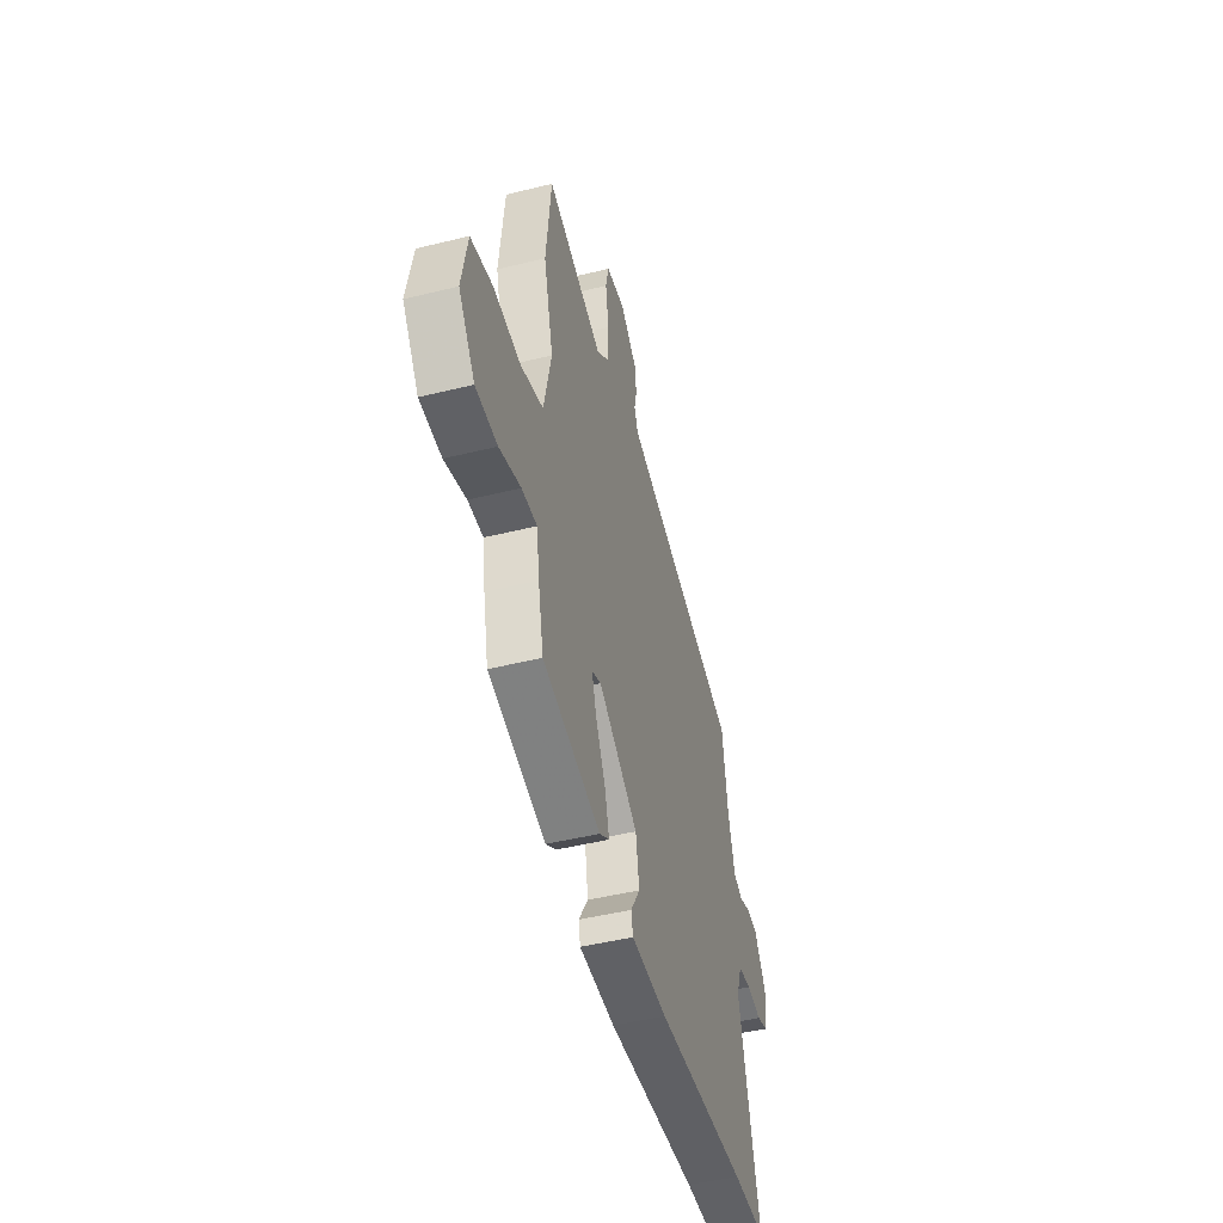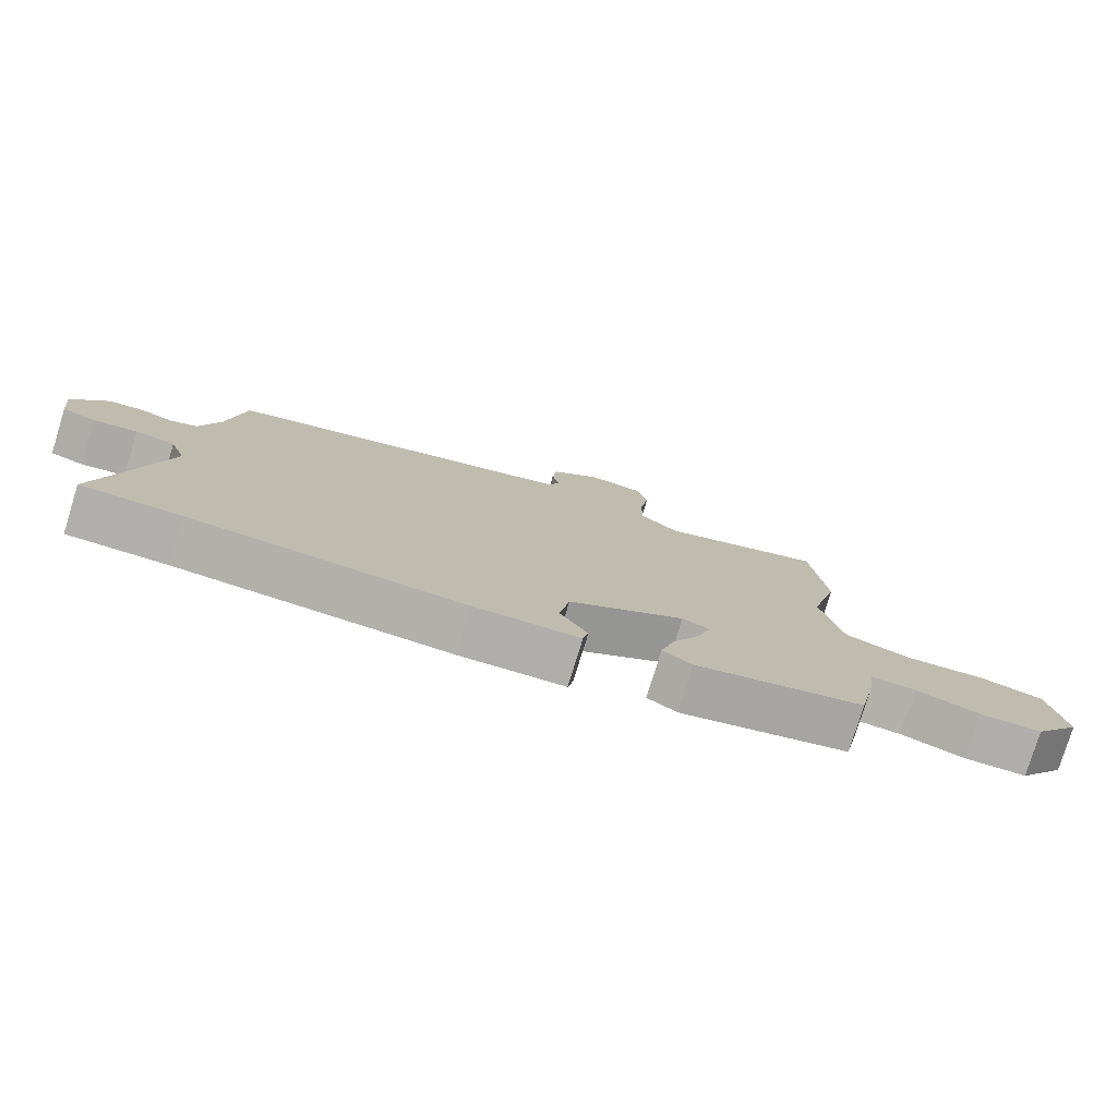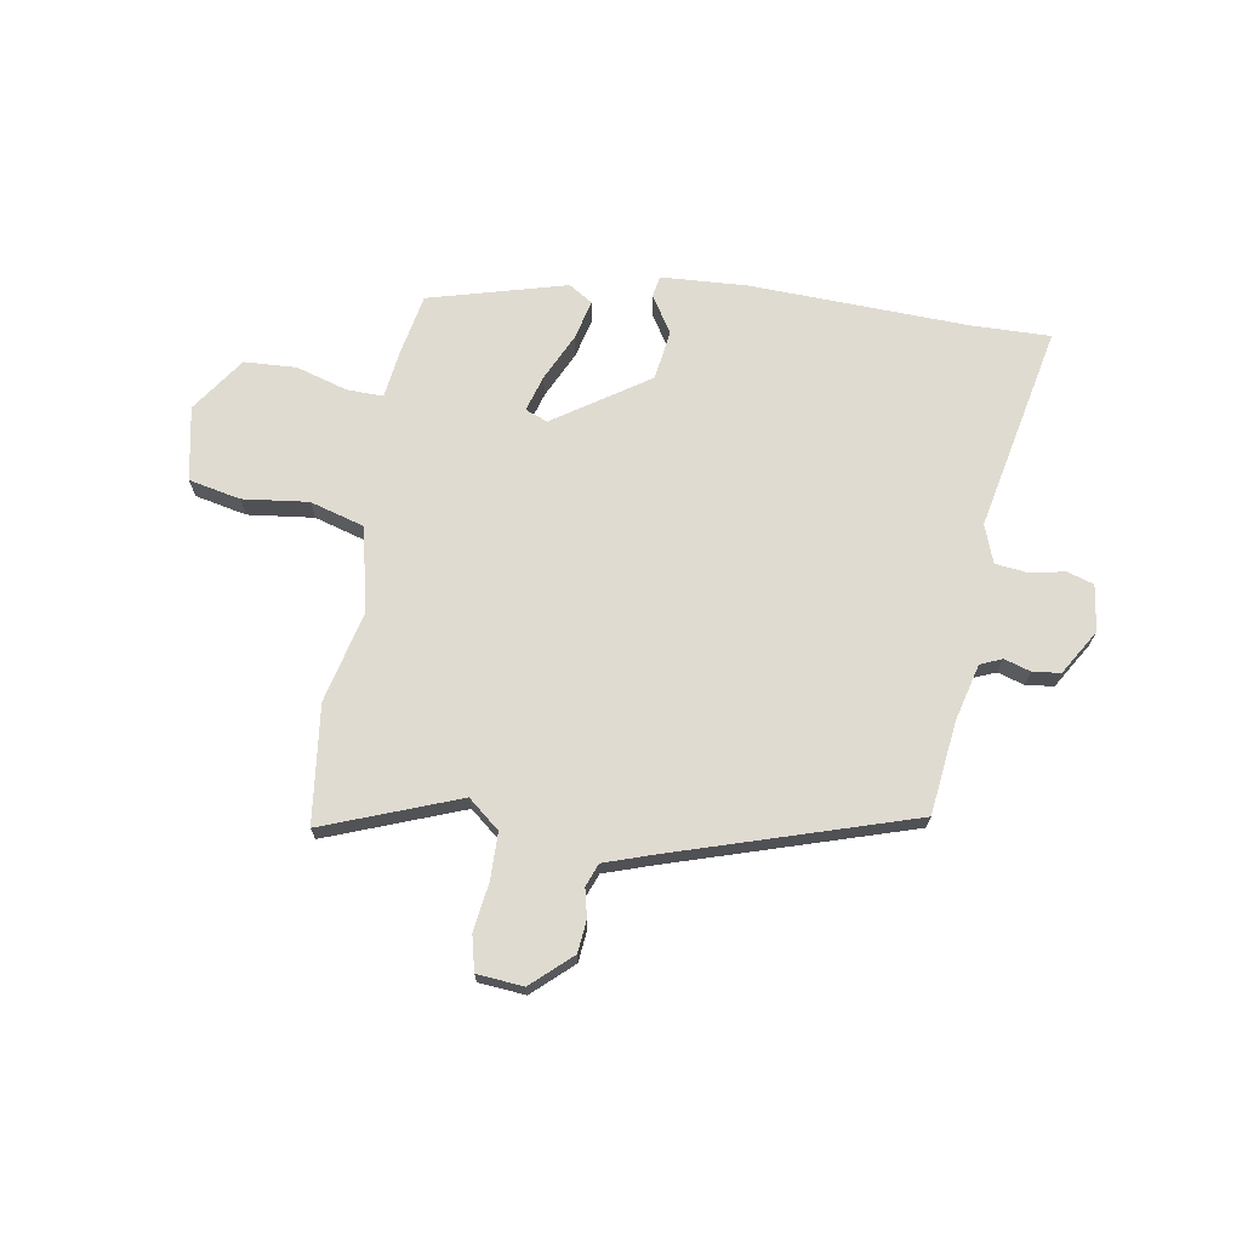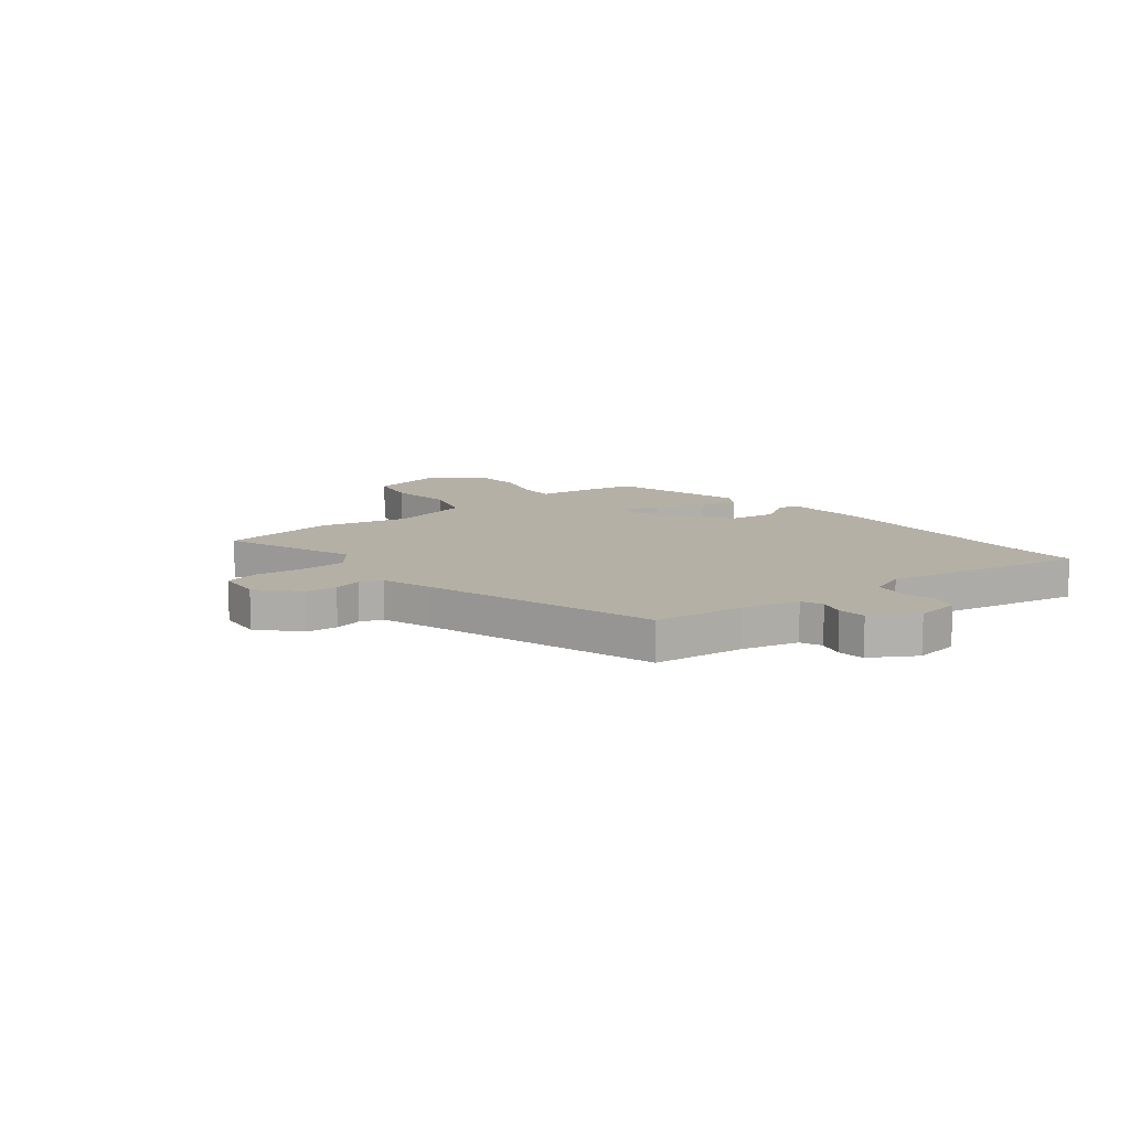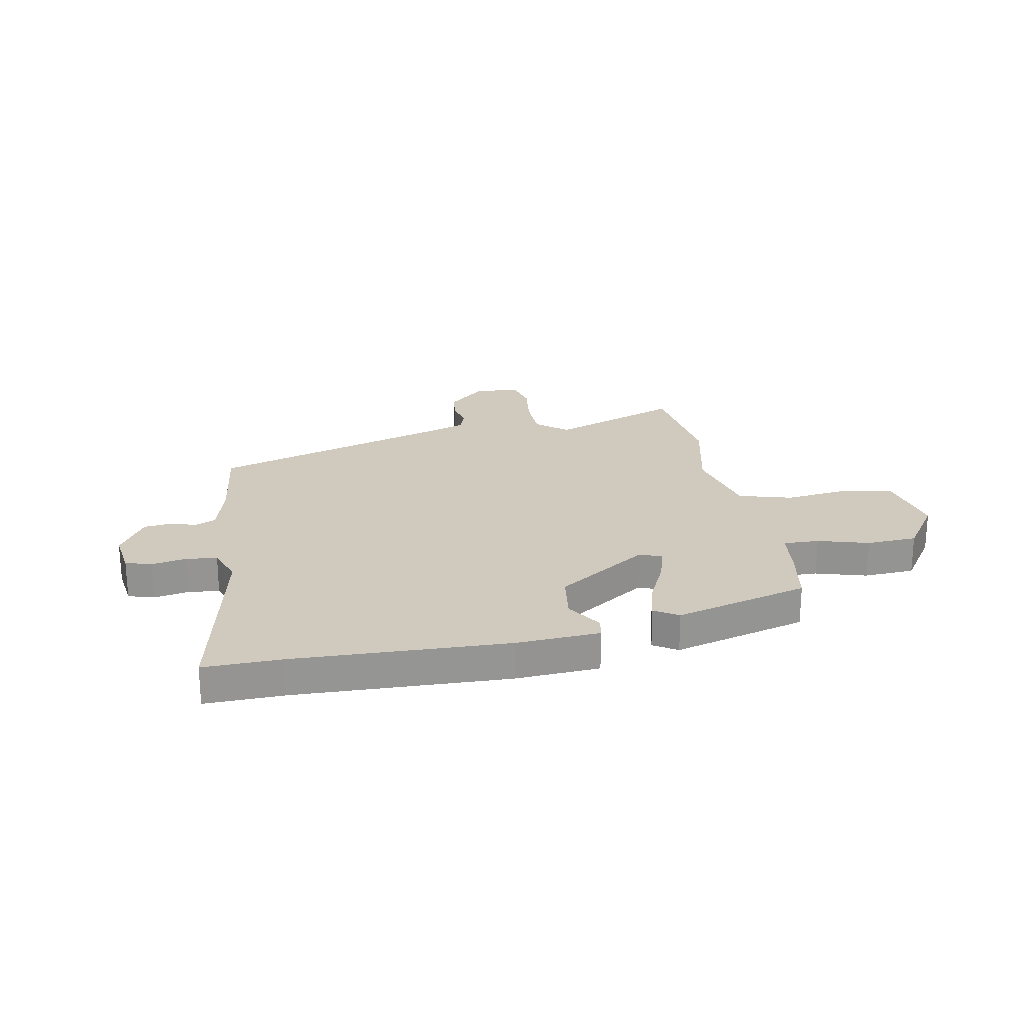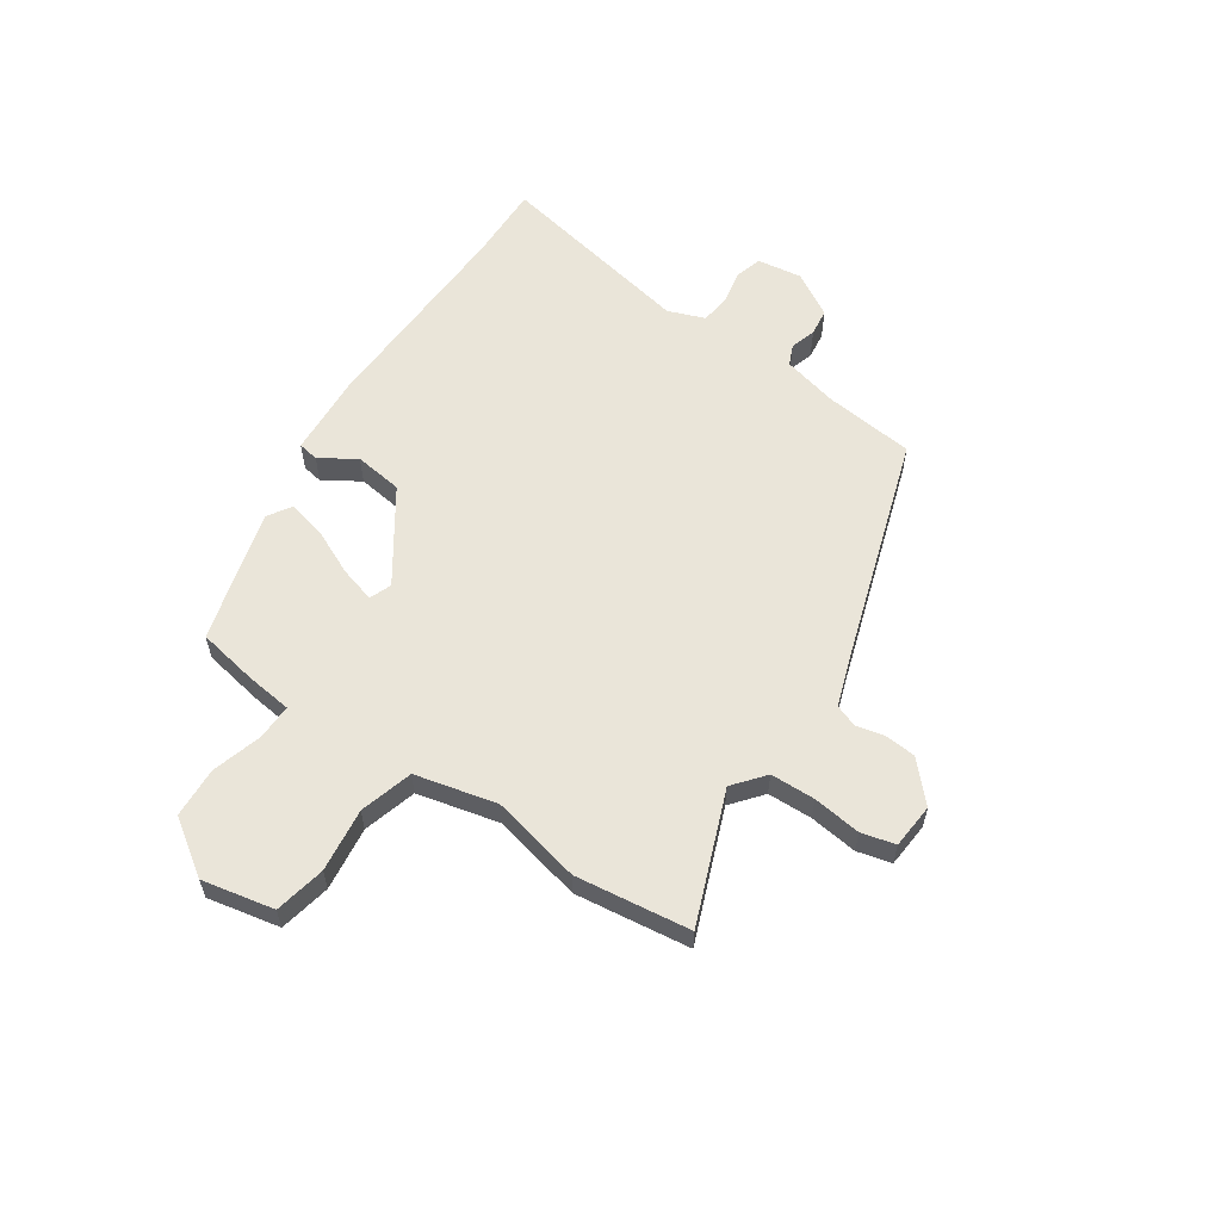
<metadata>
{"format":"obj","ext":"obj","renderer":"f3d","projection":"perspective","resolution":1024,"background":"white","views":[{"elev":-47.2,"azim":-74.4,"up":"+Z"},{"elev":-78.1,"azim":162.9,"up":"+Z"},{"elev":69.8,"azim":8.3,"up":"+Y"},{"elev":11.7,"azim":49.9,"up":"+Y"},{"elev":23.1,"azim":168.0,"up":"+Y"},{"elev":58.4,"azim":-57.5,"up":"+Y"}]}
</metadata>
<code>
v 0.633 0.07 -0.5
v 0.488 0.07 -0.5
v 0.089 0.07 -0.522
v -0.068 0.07 -0.516
v -0.076 0.07 -0.477
v -0.035 0.07 -0.409
v -0.05 0.07 -0.318
v -0.223 0.07 -0.207
v -0.264 0.07 -0.224
v -0.243 0.07 -0.29
v -0.201 0.07 -0.375
v -0.181 0.07 -0.448
v -0.225 0.07 -0.477
v -0.477 0.07 -0.414
v -0.501 0.07 -0.301
v -0.514 0.07 -0.214
v -0.581 0.07 -0.217
v -0.675 0.07 -0.247
v -0.77 0.07 -0.244
v -0.842 0.07 -0.144
v -0.818 0.07 -0.008
v -0.723 0.07 0.014
v -0.603 0.07 0.002
v -0.504 0.07 0.033
v -0.472 0.07 0.187
v -0.515 0.07 0.355
v -0.493 0.07 0.571
v -0.245 0.07 0.482
v -0.188 0.07 0.531
v -0.188 0.07 0.615
v -0.202 0.07 0.705
v -0.188 0.07 0.769
v -0.103 0.07 0.778
v -0.03 0.07 0.714
v -0.023 0.07 0.655
v -0.034 0.07 0.603
v -0.017 0.07 0.561
v 0.076 0.07 0.532
v 0.509 0.07 0.405
v 0.533 0.07 0.235
v 0.562 0.07 0.131
v 0.602 0.07 0.115
v 0.65 0.07 0.131
v 0.701 0.07 0.126
v 0.753 0.07 0.044
v 0.743 0.07 -0.041
v 0.694 0.07 -0.057
v 0.629 0.07 -0.046
v 0.571 0.07 -0.054
v 0.547 0.07 -0.124
v 0.633 0 -0.5
v 0.488 0 -0.5
v 0.089 0 -0.522
v -0.068 0 -0.516
v -0.076 0 -0.477
v -0.035 0 -0.409
v -0.05 0 -0.318
v -0.223 0 -0.207
v -0.264 0 -0.224
v -0.243 0 -0.29
v -0.201 0 -0.375
v -0.181 0 -0.448
v -0.225 0 -0.477
v -0.477 0 -0.414
v -0.501 0 -0.301
v -0.514 0 -0.214
v -0.581 0 -0.217
v -0.675 0 -0.247
v -0.77 0 -0.244
v -0.842 0 -0.144
v -0.818 0 -0.008
v -0.723 0 0.014
v -0.603 0 0.002
v -0.504 0 0.033
v -0.472 0 0.187
v -0.515 0 0.355
v -0.493 0 0.571
v -0.245 0 0.482
v -0.188 0 0.531
v -0.188 0 0.615
v -0.202 0 0.705
v -0.188 0 0.769
v -0.103 0 0.778
v -0.03 0 0.714
v -0.023 0 0.655
v -0.034 0 0.603
v -0.017 0 0.561
v 0.076 0 0.532
v 0.509 0 0.405
v 0.533 0 0.235
v 0.562 0 0.131
v 0.602 0 0.115
v 0.65 0 0.131
v 0.701 0 0.126
v 0.753 0 0.044
v 0.743 0 -0.041
v 0.694 0 -0.057
v 0.629 0 -0.046
v 0.571 0 -0.054
v 0.547 0 -0.124
f 45 46 47 48
f 45 48 49
f 42 43 44 45
f 41 42 45 49
f 40 41 49 50
f 38 39 40 50
f 33 34 35 36
f 31 32 33 36
f 30 31 36 37
f 29 30 37
f 28 29 37 38
f 25 26 27 28
f 24 25 28 38
f 20 21 22 23
f 20 23 24
f 17 18 19 20
f 16 17 20 24
f 10 11 12 13
f 9 10 13 14
f 3 4 5 6
f 2 3 6 7
f 1 2 7 8
f 38 50 1 8
f 24 38 8 9
f 15 16 24
f 9 14 15 24
f 98 97 96 95
f 99 98 95
f 95 94 93 92
f 99 95 92 91
f 100 99 91 90
f 100 90 89 88
f 86 85 84 83
f 86 83 82 81
f 87 86 81 80
f 87 80 79
f 88 87 79 78
f 78 77 76 75
f 88 78 75 74
f 73 72 71 70
f 74 73 70
f 70 69 68 67
f 74 70 67 66
f 63 62 61 60
f 64 63 60 59
f 56 55 54 53
f 57 56 53 52
f 58 57 52 51
f 58 51 100 88
f 59 58 88 74
f 74 66 65
f 74 65 64 59
f 1 51 52 2
f 2 52 53 3
f 3 53 54 4
f 4 54 55 5
f 5 55 56 6
f 6 56 57 7
f 7 57 58 8
f 8 58 59 9
f 9 59 60 10
f 10 60 61 11
f 11 61 62 12
f 12 62 63 13
f 13 63 64 14
f 14 64 65 15
f 15 65 66 16
f 16 66 67 17
f 17 67 68 18
f 18 68 69 19
f 19 69 70 20
f 20 70 71 21
f 21 71 72 22
f 22 72 73 23
f 23 73 74 24
f 24 74 75 25
f 25 75 76 26
f 26 76 77 27
f 27 77 78 28
f 28 78 79 29
f 29 79 80 30
f 30 80 81 31
f 31 81 82 32
f 32 82 83 33
f 33 83 84 34
f 34 84 85 35
f 35 85 86 36
f 36 86 87 37
f 37 87 88 38
f 38 88 89 39
f 39 89 90 40
f 40 90 91 41
f 41 91 92 42
f 42 92 93 43
f 43 93 94 44
f 44 94 95 45
f 45 95 96 46
f 46 96 97 47
f 47 97 98 48
f 48 98 99 49
f 49 99 100 50
f 50 100 51 1

</code>
